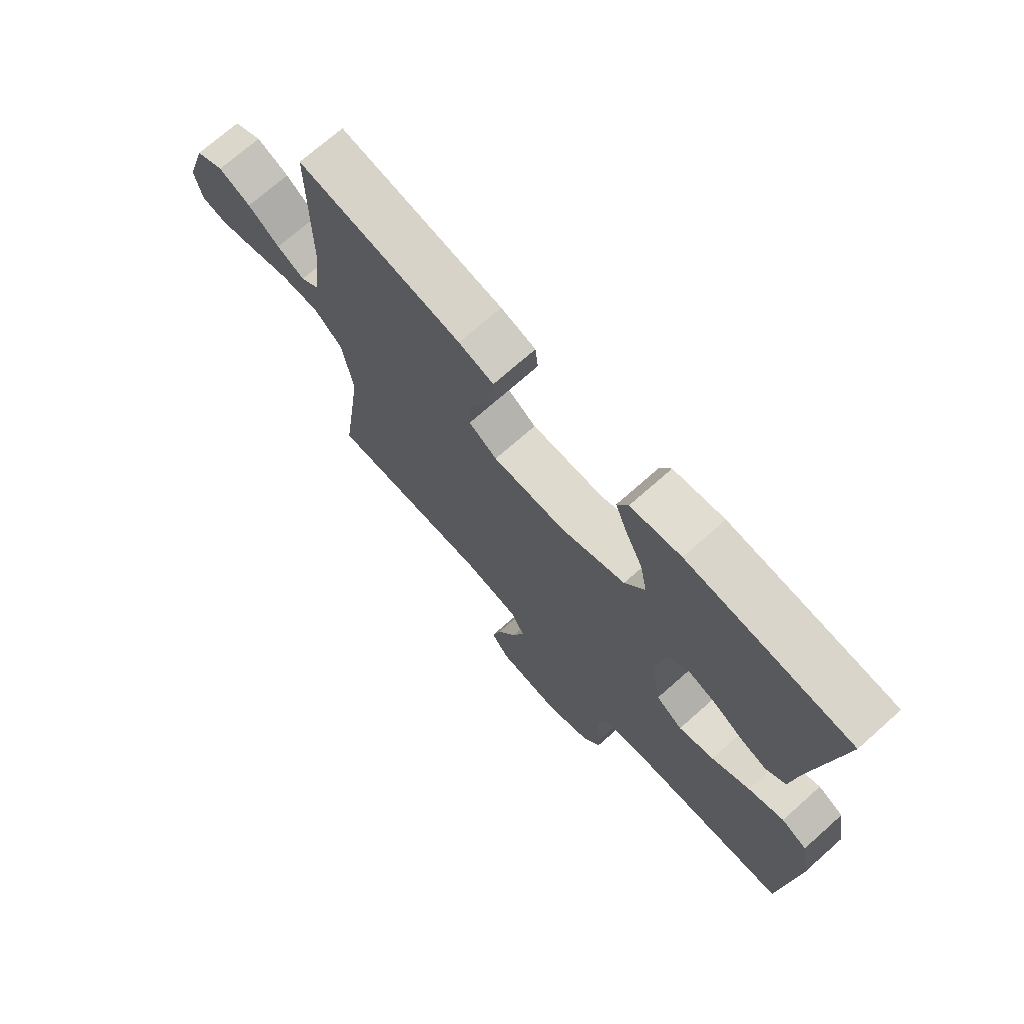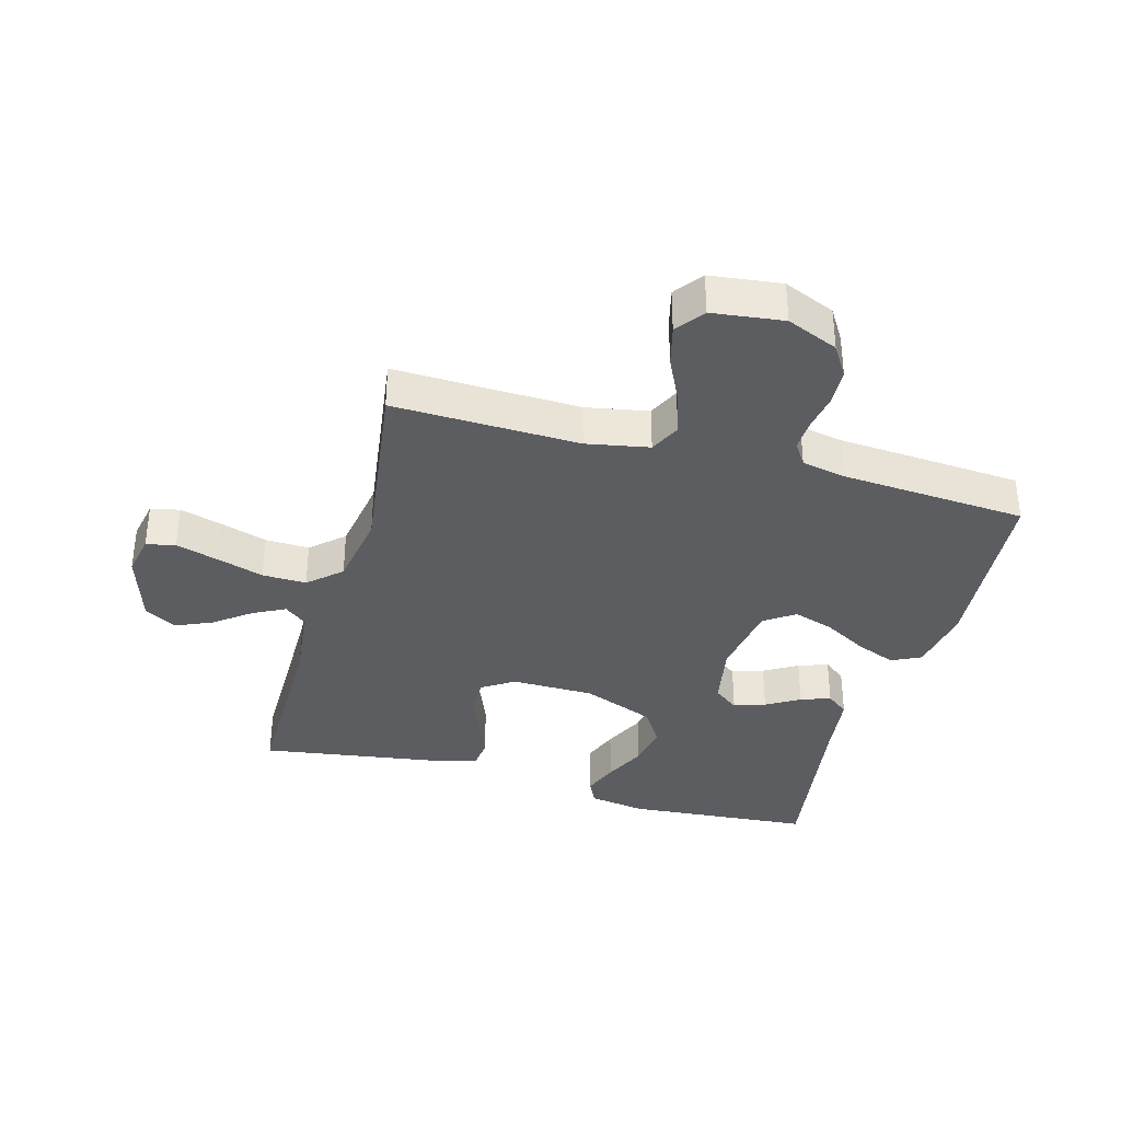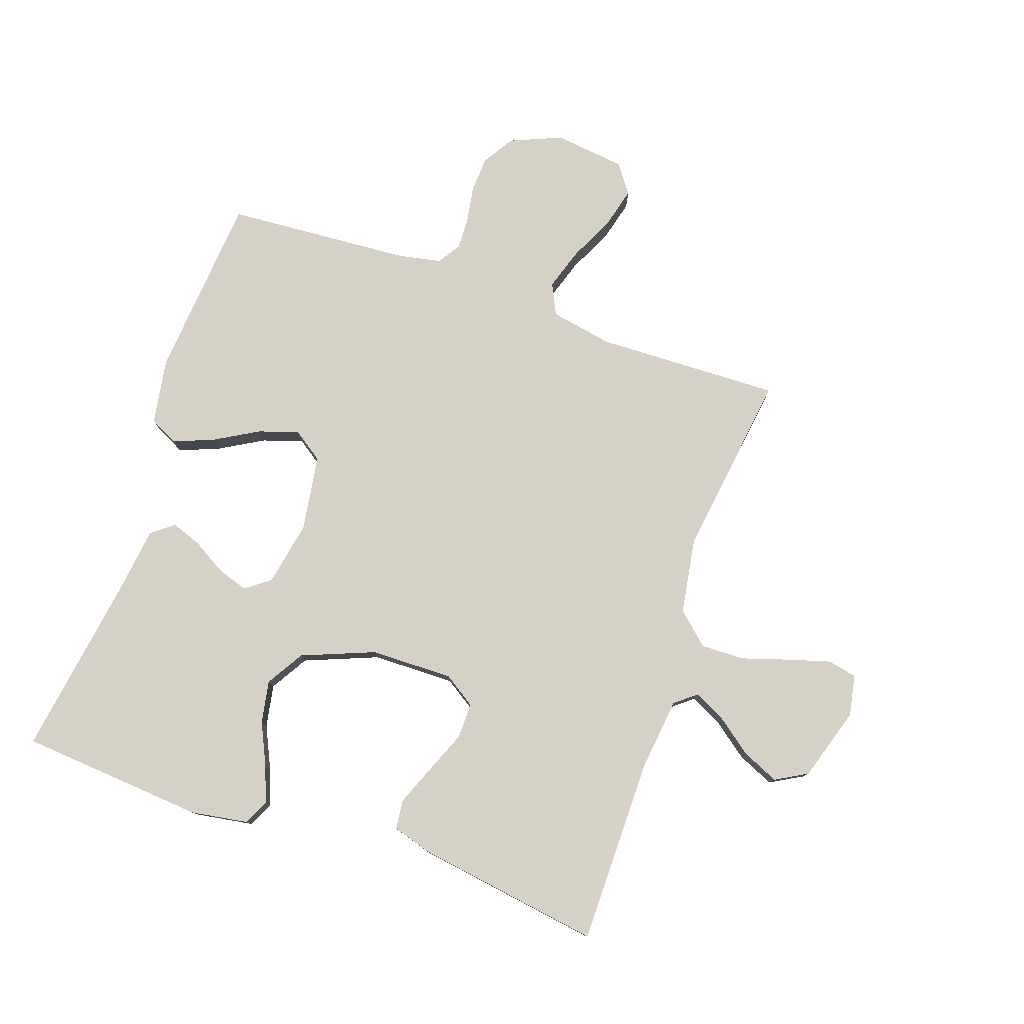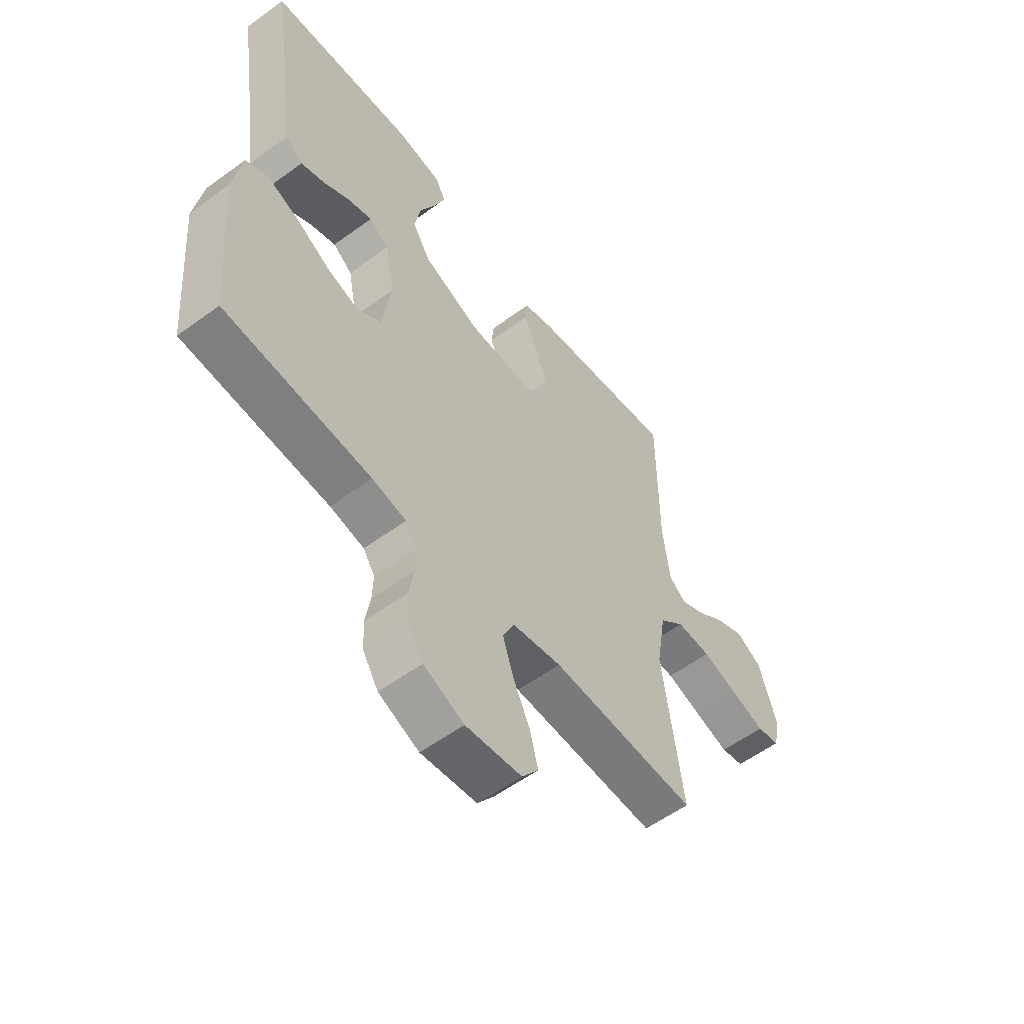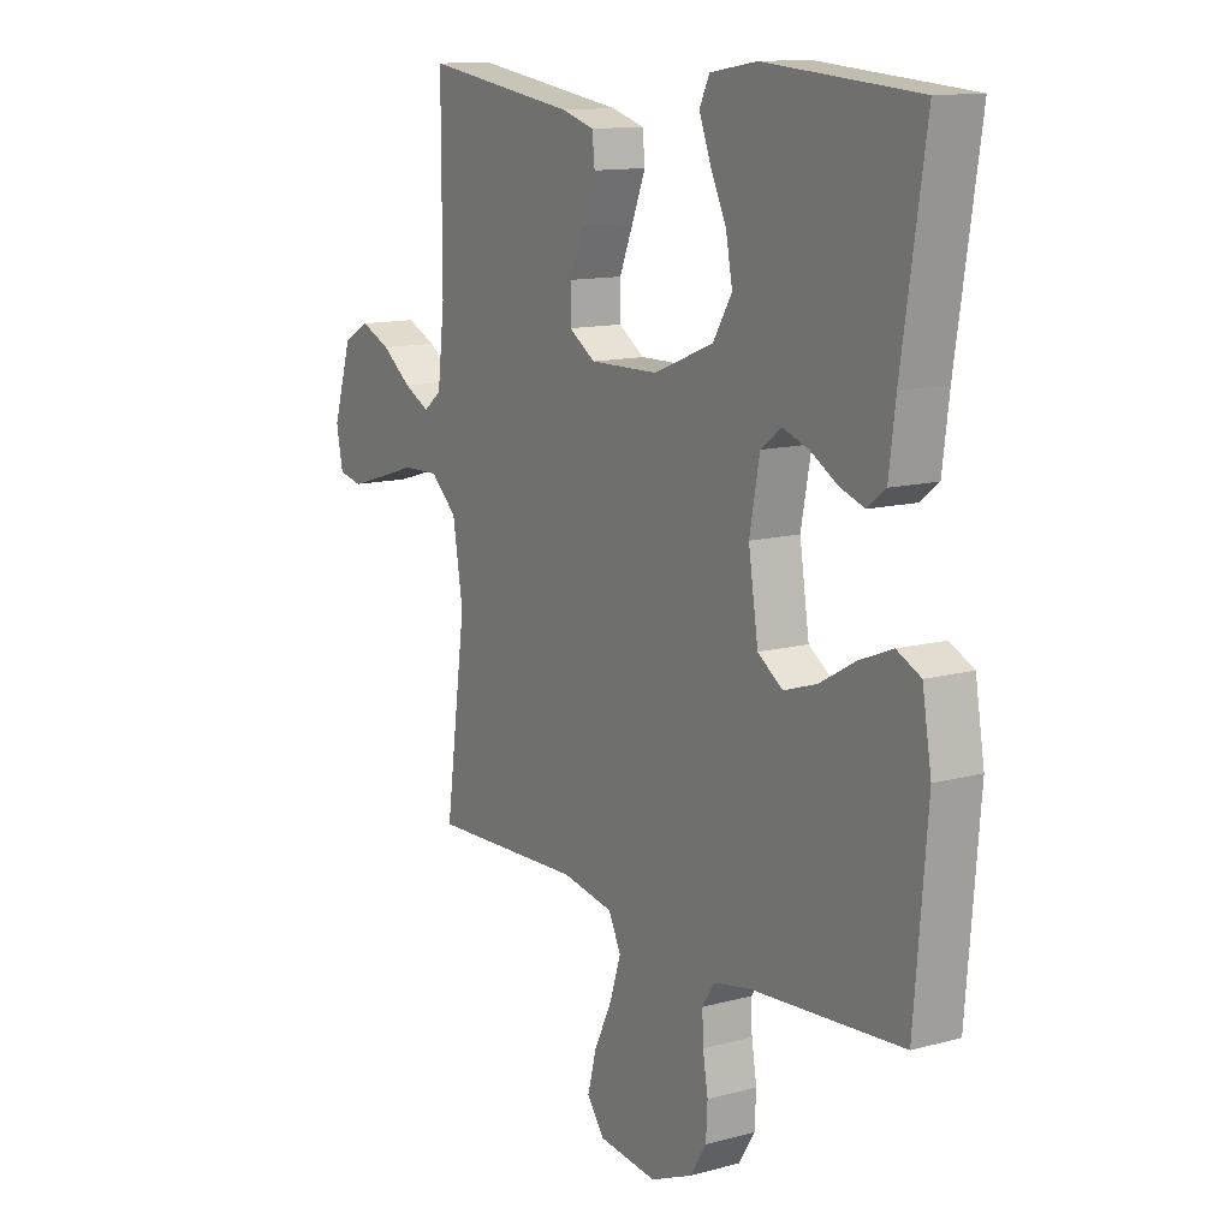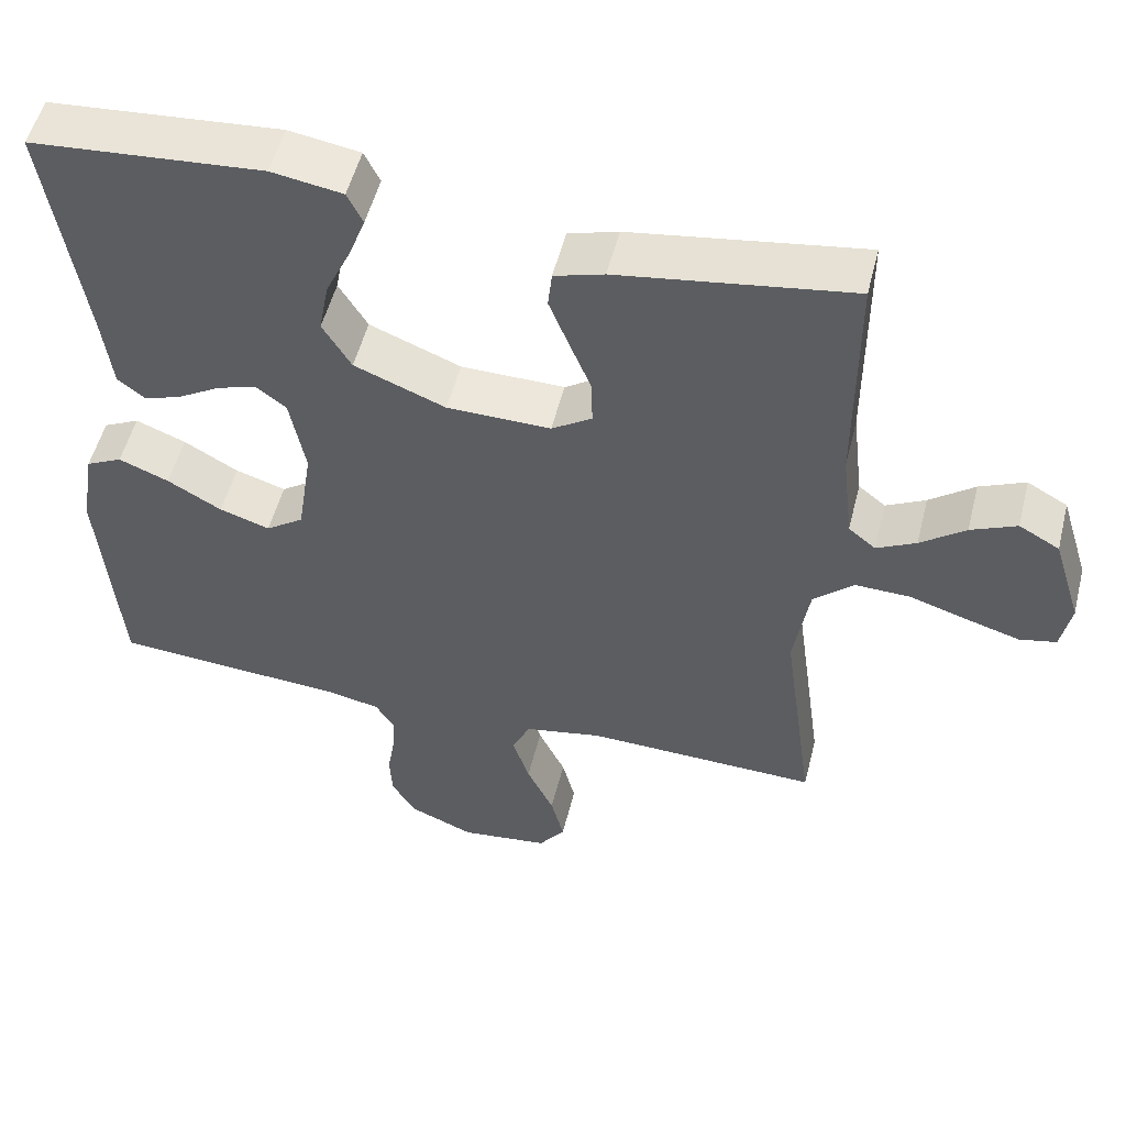
<metadata>
{"format":"obj","ext":"obj","renderer":"f3d","projection":"perspective","resolution":1024,"background":"white","views":[{"elev":71.8,"azim":-131.6,"up":"+Z"},{"elev":-35.9,"azim":164.5,"up":"+Y"},{"elev":78.8,"azim":19.1,"up":"+Y"},{"elev":-56.9,"azim":-52.7,"up":"+Z"},{"elev":12.5,"azim":-122.3,"up":"+Z"},{"elev":52.5,"azim":14.0,"up":"+Z"}]}
</metadata>
<code>
v -0.5 0.07 -0.5
v -0.525 0.07 -0.2
v -0.507 0.07 -0.093
v -0.46 0.07 -0.07
v -0.395 0.07 -0.096
v -0.325 0.07 -0.136
v -0.26 0.07 -0.157
v -0.211 0.07 -0.123
v -0.192 0.07 0
v -0.212 0.07 0.105
v -0.252 0.07 0.135
v -0.303 0.07 0.118
v -0.357 0.07 0.086
v -0.405 0.07 0.069
v -0.441 0.07 0.097
v -0.454 0.07 0.2
v -0.5 0.07 0.5
v -0.2 0.07 0.524
v -0.108 0.07 0.509
v -0.088 0.07 0.468
v -0.11 0.07 0.41
v -0.142 0.07 0.342
v -0.155 0.07 0.273
v -0.118 0.07 0.212
v 0 0.07 0.165
v 0.134 0.07 0.163
v 0.186 0.07 0.197
v 0.185 0.07 0.255
v 0.157 0.07 0.323
v 0.131 0.07 0.388
v 0.136 0.07 0.436
v 0.2 0.07 0.455
v 0.5 0.07 0.5
v 0.5 0.07 0.2
v 0.514 0.07 0.08
v 0.549 0.07 0.052
v 0.6 0.07 0.078
v 0.658 0.07 0.122
v 0.717 0.07 0.148
v 0.769 0.07 0.119
v 0.806 0.07 0
v 0.793 0.07 -0.066
v 0.746 0.07 -0.076
v 0.678 0.07 -0.056
v 0.602 0.07 -0.032
v 0.531 0.07 -0.03
v 0.479 0.07 -0.077
v 0.459 0.07 -0.2
v 0.5 0.07 -0.5
v 0.2 0.07 -0.491
v 0.099 0.07 -0.51
v 0.075 0.07 -0.56
v 0.097 0.07 -0.628
v 0.132 0.07 -0.701
v 0.149 0.07 -0.767
v 0.115 0.07 -0.813
v 0 0.07 -0.827
v -0.083 0.07 -0.792
v -0.115 0.07 -0.741
v -0.118 0.07 -0.683
v -0.108 0.07 -0.623
v -0.106 0.07 -0.572
v -0.13 0.07 -0.535
v -0.2 0.07 -0.521
v -0.5 0 -0.5
v -0.525 0 -0.2
v -0.507 0 -0.093
v -0.46 0 -0.07
v -0.395 0 -0.096
v -0.325 0 -0.136
v -0.26 0 -0.157
v -0.211 0 -0.123
v -0.192 0 0
v -0.212 0 0.105
v -0.252 0 0.135
v -0.303 0 0.118
v -0.357 0 0.086
v -0.405 0 0.069
v -0.441 0 0.097
v -0.454 0 0.2
v -0.5 0 0.5
v -0.2 0 0.524
v -0.108 0 0.509
v -0.088 0 0.468
v -0.11 0 0.41
v -0.142 0 0.342
v -0.155 0 0.273
v -0.118 0 0.212
v 0 0 0.165
v 0.134 0 0.163
v 0.186 0 0.197
v 0.185 0 0.255
v 0.157 0 0.323
v 0.131 0 0.388
v 0.136 0 0.436
v 0.2 0 0.455
v 0.5 0 0.5
v 0.5 0 0.2
v 0.514 0 0.08
v 0.549 0 0.052
v 0.6 0 0.078
v 0.658 0 0.122
v 0.717 0 0.148
v 0.769 0 0.119
v 0.806 0 0
v 0.793 0 -0.066
v 0.746 0 -0.076
v 0.678 0 -0.056
v 0.602 0 -0.032
v 0.531 0 -0.03
v 0.479 0 -0.077
v 0.459 0 -0.2
v 0.5 0 -0.5
v 0.2 0 -0.491
v 0.099 0 -0.51
v 0.075 0 -0.56
v 0.097 0 -0.628
v 0.132 0 -0.701
v 0.149 0 -0.767
v 0.115 0 -0.813
v 0 0 -0.827
v -0.083 0 -0.792
v -0.115 0 -0.741
v -0.118 0 -0.683
v -0.108 0 -0.623
v -0.106 0 -0.572
v -0.13 0 -0.535
v -0.2 0 -0.521
f 59 60 61
f 58 59 61
f 57 58 61
f 56 57 61
f 55 56 61
f 54 55 61
f 53 54 61
f 52 53 61 62
f 51 52 62 63
f 48 49 50
f 51 63 64
f 50 51 64
f 48 50 64
f 47 48 64
f 43 44 45
f 42 43 45
f 41 42 45
f 40 41 45
f 39 40 45
f 38 39 45
f 37 38 45
f 36 37 45 46
f 47 64 1
f 46 47 1
f 36 46 1
f 35 36 1
f 32 33 34
f 31 32 34
f 30 31 34
f 29 30 34
f 28 29 34
f 20 21 22
f 19 20 22
f 18 19 22
f 17 18 22
f 16 17 22
f 16 22 23
f 15 16 23
f 14 15 23
f 13 14 23
f 12 13 23
f 11 12 23 24
f 4 5 6
f 3 4 6
f 2 3 6
f 1 2 6
f 1 6 7
f 35 1 7 8
f 27 28 34 35
f 26 27 35 8
f 10 11 24 25
f 9 10 25 26
f 8 9 26
f 125 124 123
f 125 123 122
f 125 122 121
f 125 121 120
f 125 120 119
f 125 119 118
f 125 118 117
f 126 125 117 116
f 127 126 116 115
f 114 113 112
f 128 127 115
f 128 115 114
f 128 114 112
f 128 112 111
f 109 108 107
f 109 107 106
f 109 106 105
f 109 105 104
f 109 104 103
f 109 103 102
f 109 102 101
f 110 109 101 100
f 65 128 111
f 65 111 110
f 65 110 100
f 65 100 99
f 98 97 96
f 98 96 95
f 98 95 94
f 98 94 93
f 98 93 92
f 86 85 84
f 86 84 83
f 86 83 82
f 86 82 81
f 86 81 80
f 87 86 80
f 87 80 79
f 87 79 78
f 87 78 77
f 87 77 76
f 88 87 76 75
f 70 69 68
f 70 68 67
f 70 67 66
f 70 66 65
f 71 70 65
f 72 71 65 99
f 99 98 92 91
f 72 99 91 90
f 89 88 75 74
f 90 89 74 73
f 90 73 72
f 1 65 66 2
f 2 66 67 3
f 3 67 68 4
f 4 68 69 5
f 5 69 70 6
f 6 70 71 7
f 7 71 72 8
f 8 72 73 9
f 9 73 74 10
f 10 74 75 11
f 11 75 76 12
f 12 76 77 13
f 13 77 78 14
f 14 78 79 15
f 15 79 80 16
f 16 80 81 17
f 17 81 82 18
f 18 82 83 19
f 19 83 84 20
f 20 84 85 21
f 21 85 86 22
f 22 86 87 23
f 23 87 88 24
f 24 88 89 25
f 25 89 90 26
f 26 90 91 27
f 27 91 92 28
f 28 92 93 29
f 29 93 94 30
f 30 94 95 31
f 31 95 96 32
f 32 96 97 33
f 33 97 98 34
f 34 98 99 35
f 35 99 100 36
f 36 100 101 37
f 37 101 102 38
f 38 102 103 39
f 39 103 104 40
f 40 104 105 41
f 41 105 106 42
f 42 106 107 43
f 43 107 108 44
f 44 108 109 45
f 45 109 110 46
f 46 110 111 47
f 47 111 112 48
f 48 112 113 49
f 49 113 114 50
f 50 114 115 51
f 51 115 116 52
f 52 116 117 53
f 53 117 118 54
f 54 118 119 55
f 55 119 120 56
f 56 120 121 57
f 57 121 122 58
f 58 122 123 59
f 59 123 124 60
f 60 124 125 61
f 61 125 126 62
f 62 126 127 63
f 63 127 128 64
f 64 128 65 1

</code>
